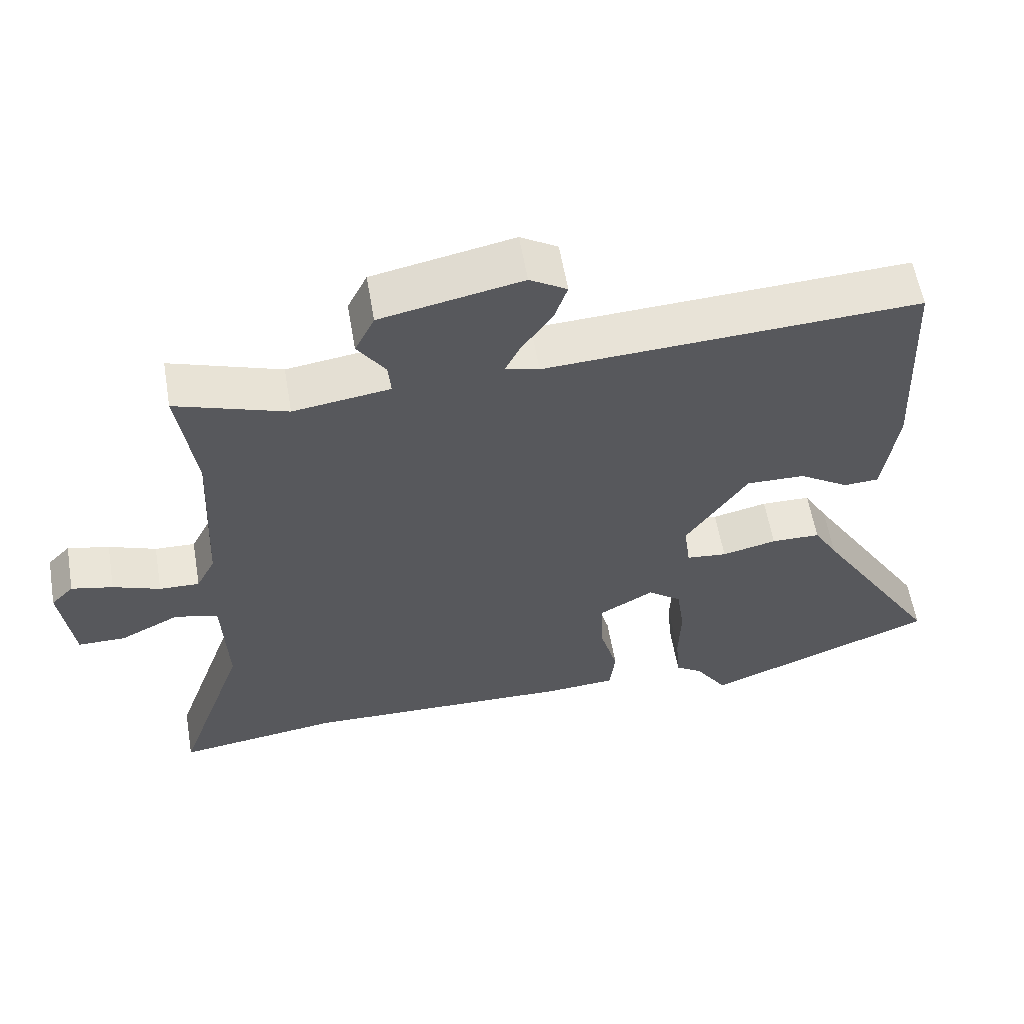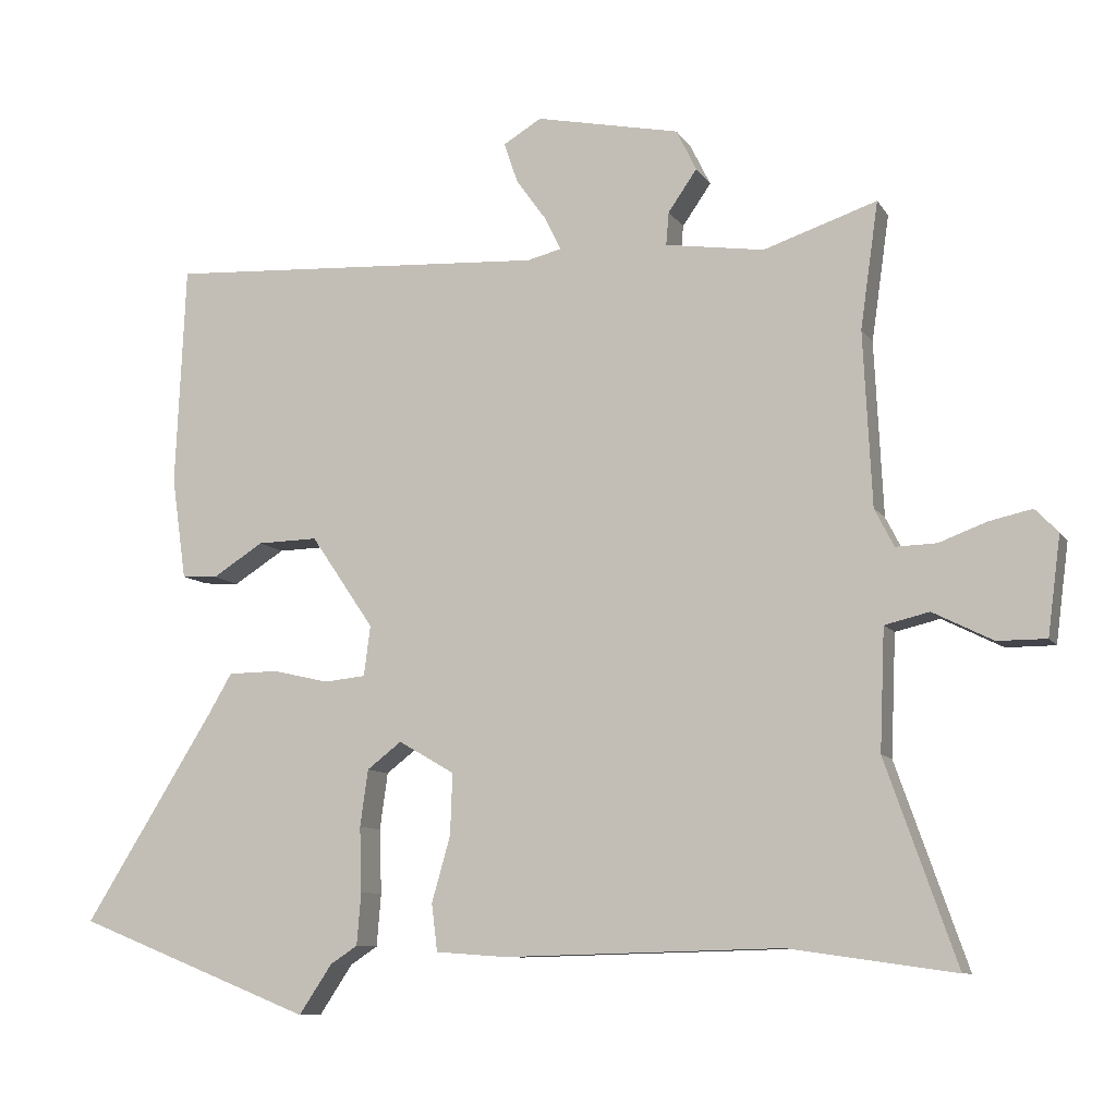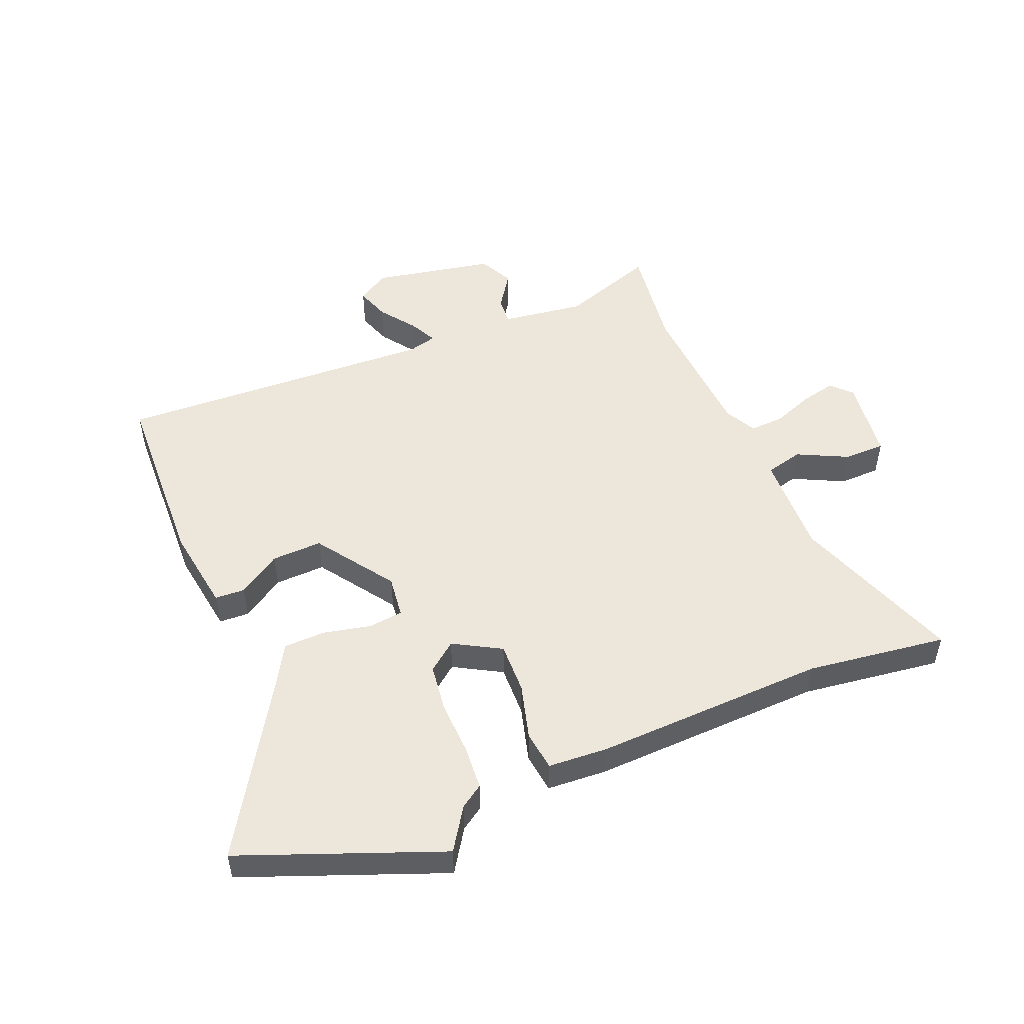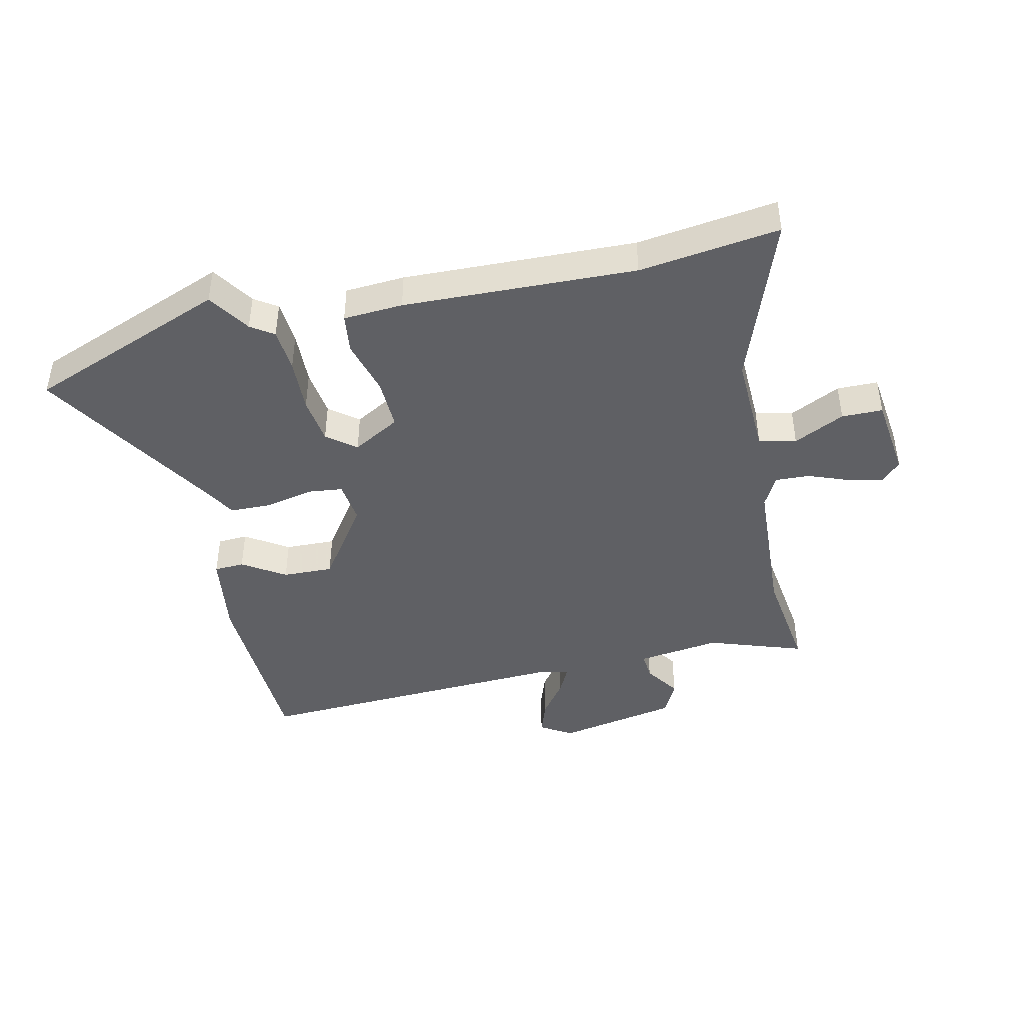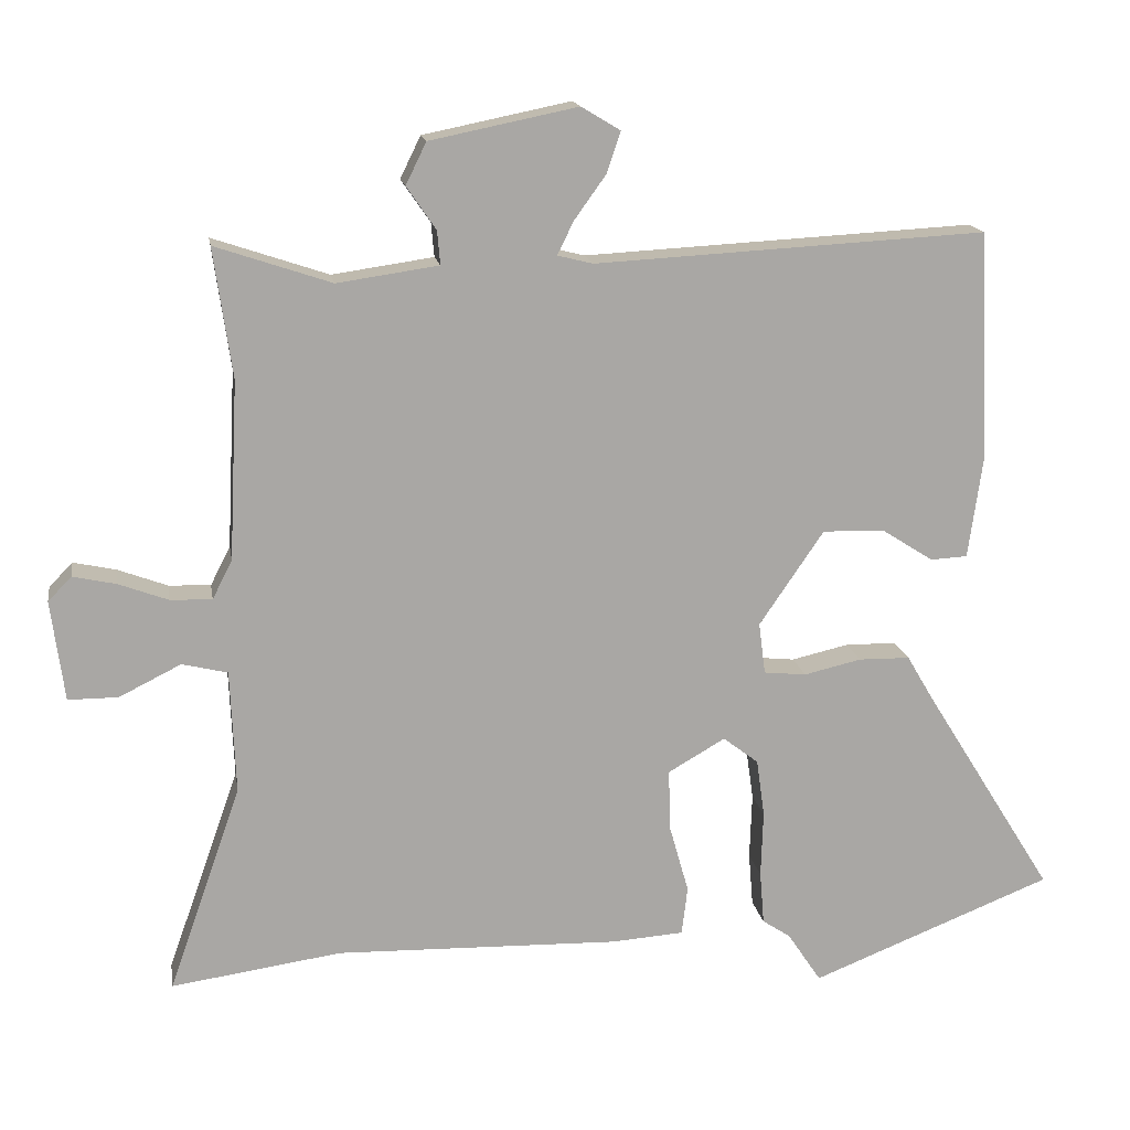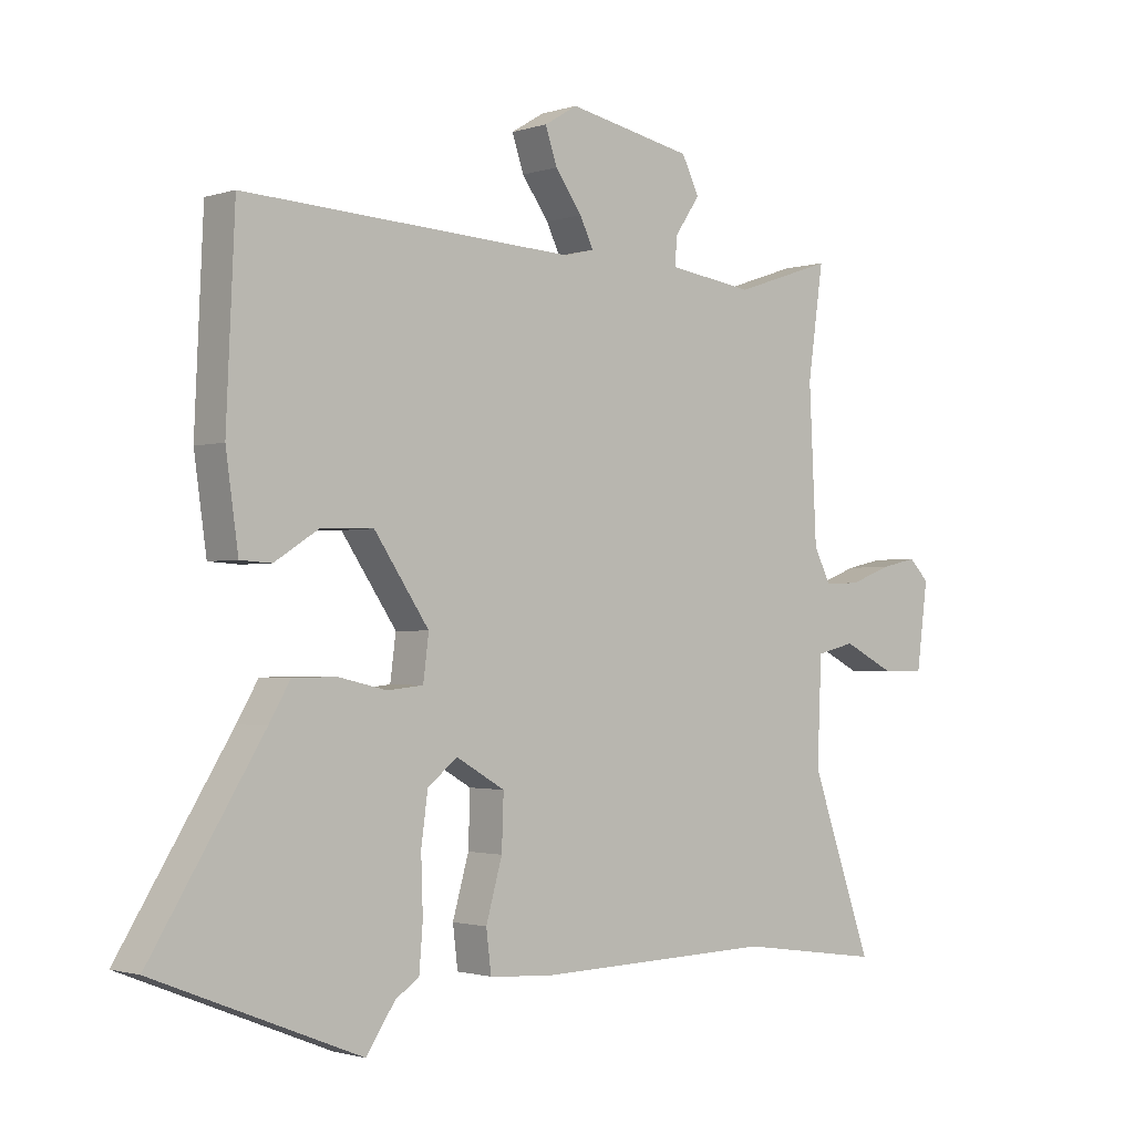
<metadata>
{"format":"obj","ext":"obj","renderer":"f3d","projection":"perspective","resolution":1024,"background":"white","views":[{"elev":58.7,"azim":-9.7,"up":"+Z"},{"elev":-9.3,"azim":-160.8,"up":"+Z"},{"elev":51.0,"azim":157.1,"up":"+Y"},{"elev":-43.7,"azim":-167.7,"up":"+Y"},{"elev":15.6,"azim":-9.2,"up":"+Z"},{"elev":-1.6,"azim":139.0,"up":"+Z"}]}
</metadata>
<code>
v -0.477 0.07 0.336
v -0.502 0.07 0.512
v -0.344 0.07 0.459
v -0.206 0.07 0.479
v -0.21 0.07 0.525
v -0.25 0.07 0.583
v -0.222 0.07 0.64
v -0.021 0.07 0.681
v 0.032 0.07 0.649
v 0.013 0.07 0.593
v -0.03 0.07 0.533
v -0.052 0.07 0.488
v -0.004 0.07 0.476
v 0.529 0.07 0.505
v 0.543 0.07 0.196
v 0.523 0.07 0.054
v 0.473 0.07 0.051
v 0.402 0.07 0.096
v 0.318 0.07 0.098
v 0.23 0.07 -0.031
v 0.239 0.07 -0.101
v 0.297 0.07 -0.107
v 0.375 0.07 -0.089
v 0.445 0.07 -0.09
v 0.479 0.07 -0.148
v 0.659 0.07 -0.437
v 0.329 0.07 -0.568
v 0.283 0.07 -0.499
v 0.245 0.07 -0.474
v 0.239 0.07 -0.401
v 0.242 0.07 -0.311
v 0.231 0.07 -0.232
v 0.183 0.07 -0.195
v 0.105 0.07 -0.24
v 0.108 0.07 -0.325
v 0.134 0.07 -0.417
v 0.126 0.07 -0.483
v 0.027 0.07 -0.49
v -0.359 0.07 -0.48
v -0.591 0.07 -0.513
v -0.492 0.07 -0.232
v -0.499 0.07 -0.063
v -0.561 0.07 -0.048
v -0.645 0.07 -0.09
v -0.713 0.07 -0.09
v -0.731 0.07 0.047
v -0.699 0.07 0.08
v -0.64 0.07 0.067
v -0.573 0.07 0.042
v -0.516 0.07 0.04
v -0.489 0.07 0.093
v -0.477 0 0.336
v -0.502 0 0.512
v -0.344 0 0.459
v -0.206 0 0.479
v -0.21 0 0.525
v -0.25 0 0.583
v -0.222 0 0.64
v -0.021 0 0.681
v 0.032 0 0.649
v 0.013 0 0.593
v -0.03 0 0.533
v -0.052 0 0.488
v -0.004 0 0.476
v 0.529 0 0.505
v 0.543 0 0.196
v 0.523 0 0.054
v 0.473 0 0.051
v 0.402 0 0.096
v 0.318 0 0.098
v 0.23 0 -0.031
v 0.239 0 -0.101
v 0.297 0 -0.107
v 0.375 0 -0.089
v 0.445 0 -0.09
v 0.479 0 -0.148
v 0.659 0 -0.437
v 0.329 0 -0.568
v 0.283 0 -0.499
v 0.245 0 -0.474
v 0.239 0 -0.401
v 0.242 0 -0.311
v 0.231 0 -0.232
v 0.183 0 -0.195
v 0.105 0 -0.24
v 0.108 0 -0.325
v 0.134 0 -0.417
v 0.126 0 -0.483
v 0.027 0 -0.49
v -0.359 0 -0.48
v -0.591 0 -0.513
v -0.492 0 -0.232
v -0.499 0 -0.063
v -0.561 0 -0.048
v -0.645 0 -0.09
v -0.713 0 -0.09
v -0.731 0 0.047
v -0.699 0 0.08
v -0.64 0 0.067
v -0.573 0 0.042
v -0.516 0 0.04
v -0.489 0 0.093
f 47 48 49
f 46 47 49
f 45 46 49
f 44 45 49
f 43 44 49
f 42 43 49 50
f 39 40 41
f 39 41 42
f 38 39 42
f 37 38 42
f 36 37 42
f 35 36 42
f 42 50 51
f 35 42 51
f 34 35 51
f 28 29 30 31
f 28 31 32
f 27 28 32
f 26 27 32
f 25 26 32
f 25 32 33
f 24 25 33
f 23 24 33
f 22 23 33
f 16 17 18
f 15 16 18
f 14 15 18
f 13 14 18
f 12 13 18 19
f 9 10 11
f 8 9 11
f 7 8 11
f 6 7 11
f 5 6 11
f 4 5 11 12
f 12 19 20
f 4 12 20
f 3 4 20
f 33 34 51 1
f 21 22 33
f 20 21 33
f 3 20 33
f 2 3 33
f 1 2 33
f 100 99 98
f 100 98 97
f 100 97 96
f 100 96 95
f 100 95 94
f 101 100 94 93
f 92 91 90
f 93 92 90
f 93 90 89
f 93 89 88
f 93 88 87
f 93 87 86
f 102 101 93
f 102 93 86
f 102 86 85
f 82 81 80 79
f 83 82 79
f 83 79 78
f 83 78 77
f 83 77 76
f 84 83 76
f 84 76 75
f 84 75 74
f 84 74 73
f 69 68 67
f 69 67 66
f 69 66 65
f 69 65 64
f 70 69 64 63
f 62 61 60
f 62 60 59
f 62 59 58
f 62 58 57
f 62 57 56
f 63 62 56 55
f 71 70 63
f 71 63 55
f 71 55 54
f 52 102 85 84
f 84 73 72
f 84 72 71
f 84 71 54
f 84 54 53
f 84 53 52
f 1 52 53 2
f 2 53 54 3
f 3 54 55 4
f 4 55 56 5
f 5 56 57 6
f 6 57 58 7
f 7 58 59 8
f 8 59 60 9
f 9 60 61 10
f 10 61 62 11
f 11 62 63 12
f 12 63 64 13
f 13 64 65 14
f 14 65 66 15
f 15 66 67 16
f 16 67 68 17
f 17 68 69 18
f 18 69 70 19
f 19 70 71 20
f 20 71 72 21
f 21 72 73 22
f 22 73 74 23
f 23 74 75 24
f 24 75 76 25
f 25 76 77 26
f 26 77 78 27
f 27 78 79 28
f 28 79 80 29
f 29 80 81 30
f 30 81 82 31
f 31 82 83 32
f 32 83 84 33
f 33 84 85 34
f 34 85 86 35
f 35 86 87 36
f 36 87 88 37
f 37 88 89 38
f 38 89 90 39
f 39 90 91 40
f 40 91 92 41
f 41 92 93 42
f 42 93 94 43
f 43 94 95 44
f 44 95 96 45
f 45 96 97 46
f 46 97 98 47
f 47 98 99 48
f 48 99 100 49
f 49 100 101 50
f 50 101 102 51
f 51 102 52 1

</code>
